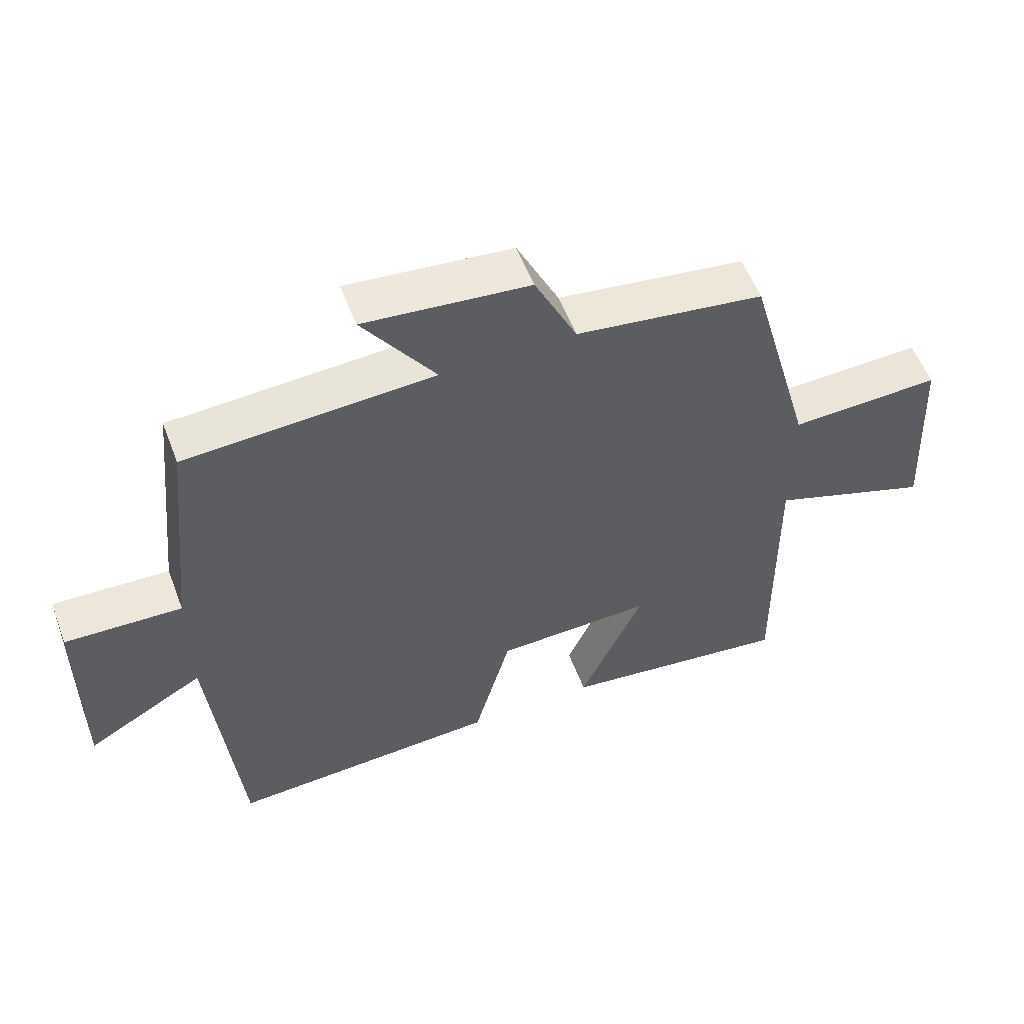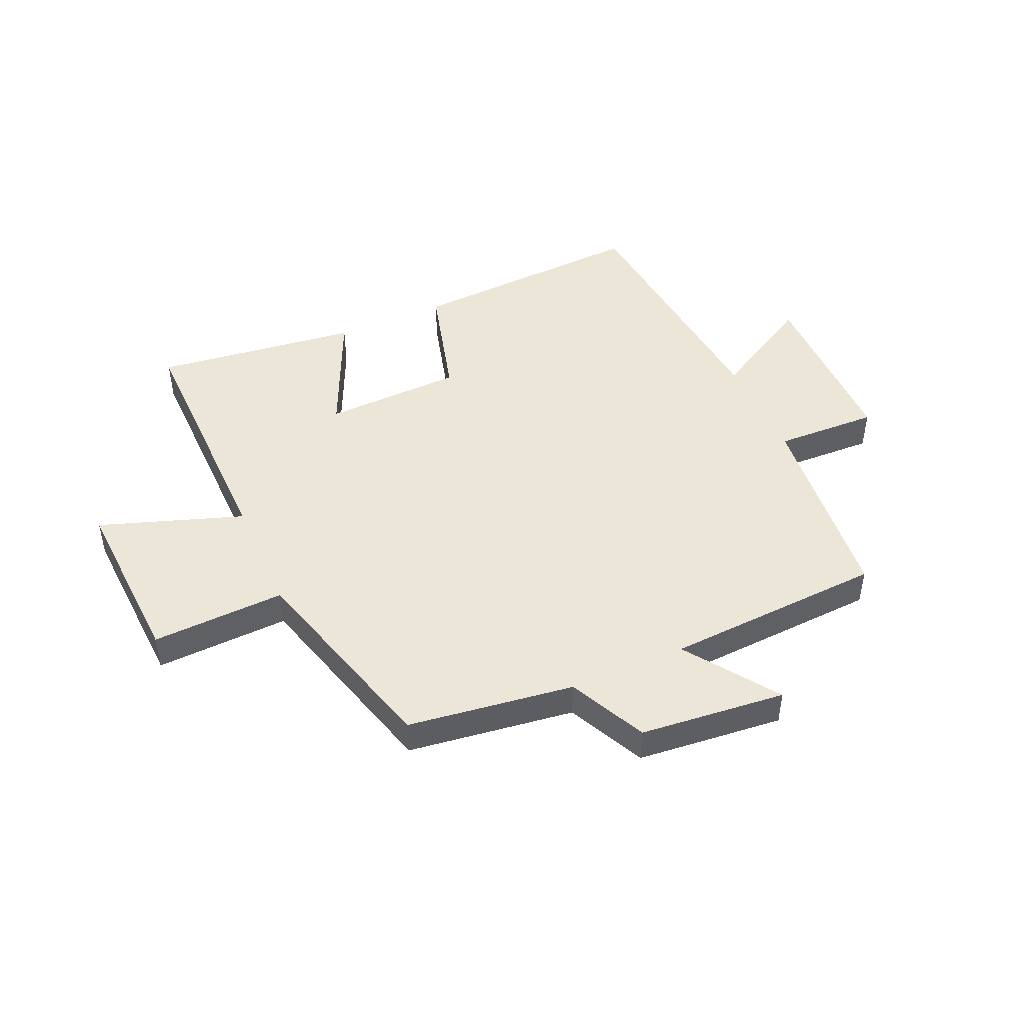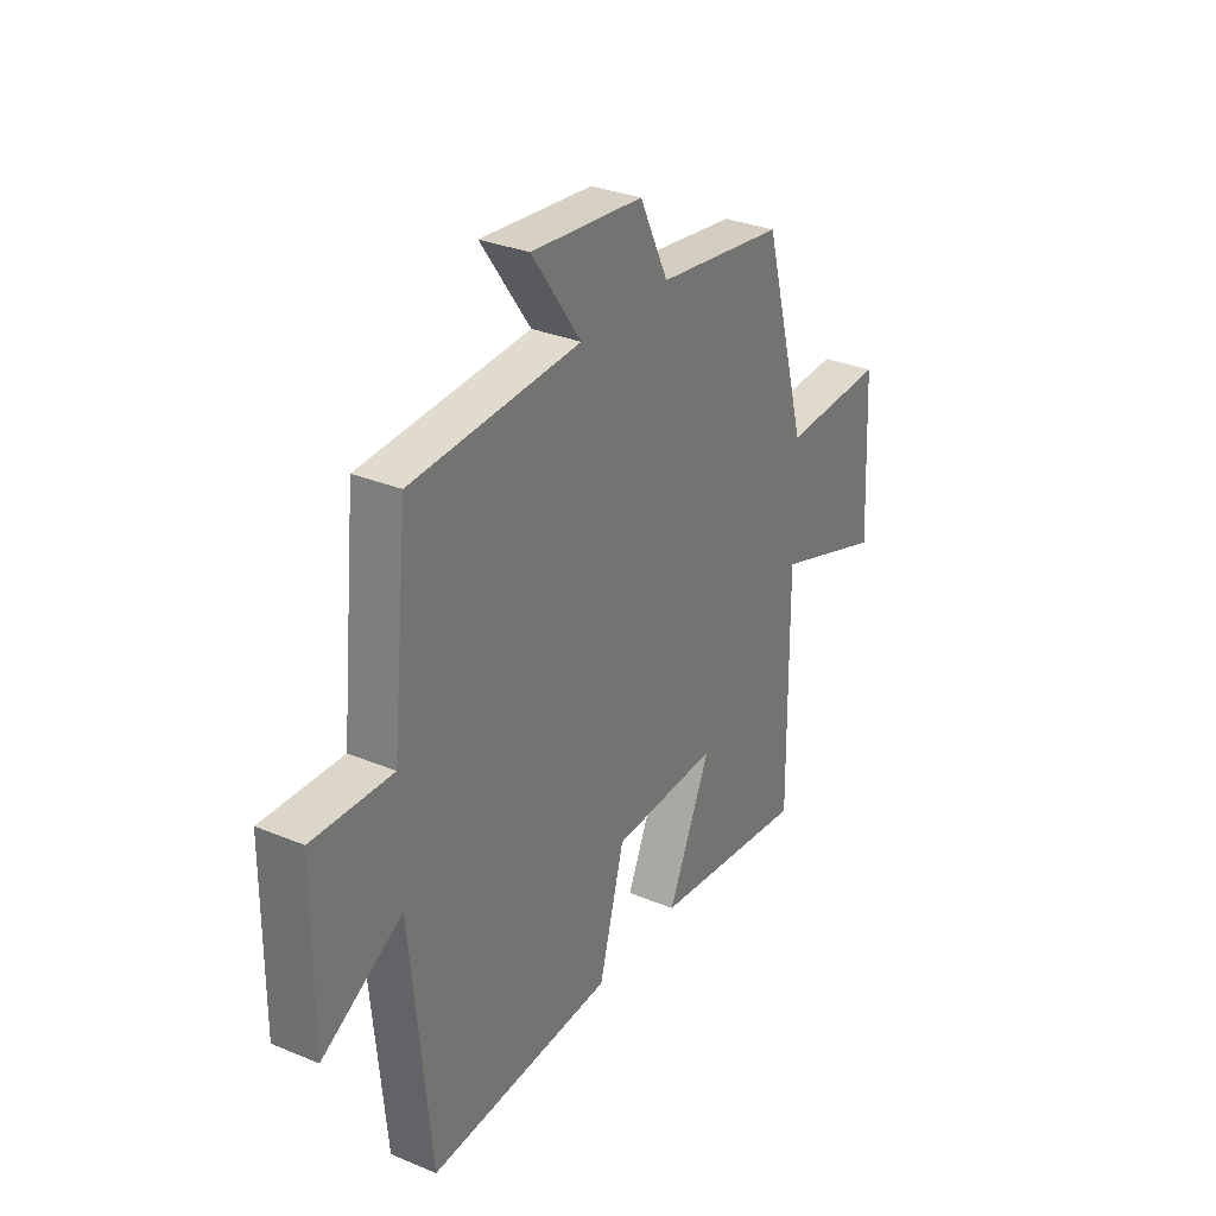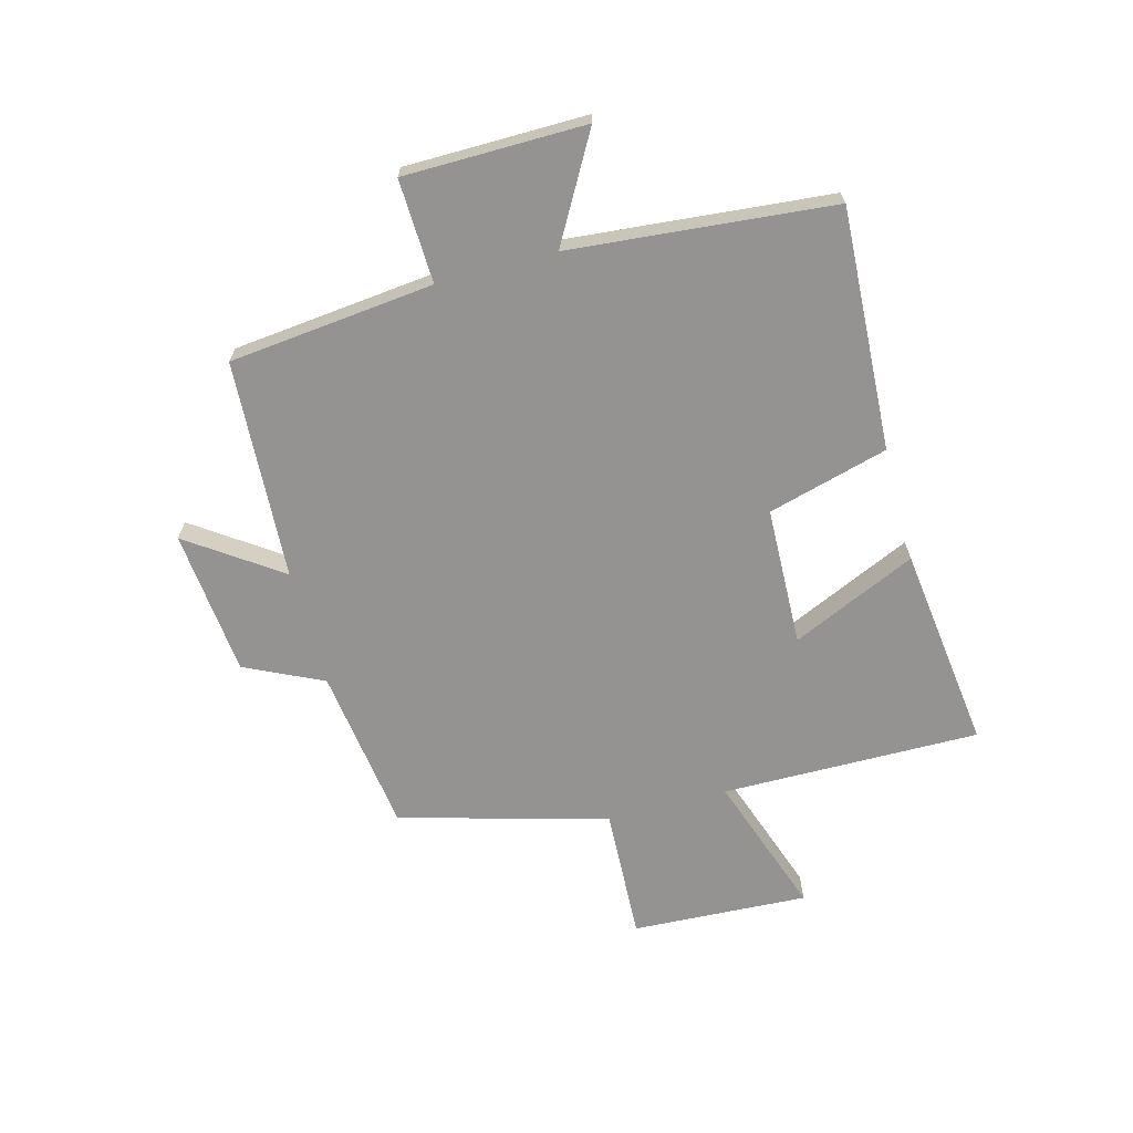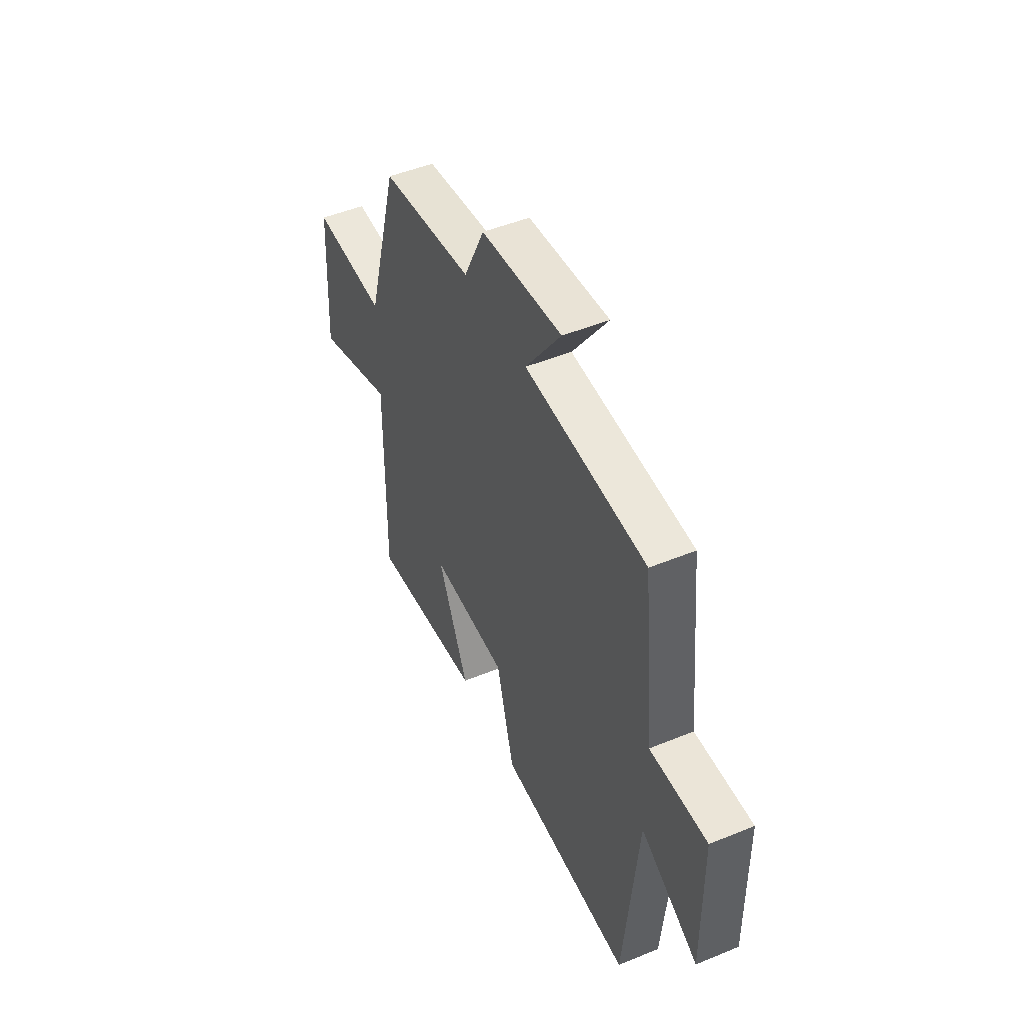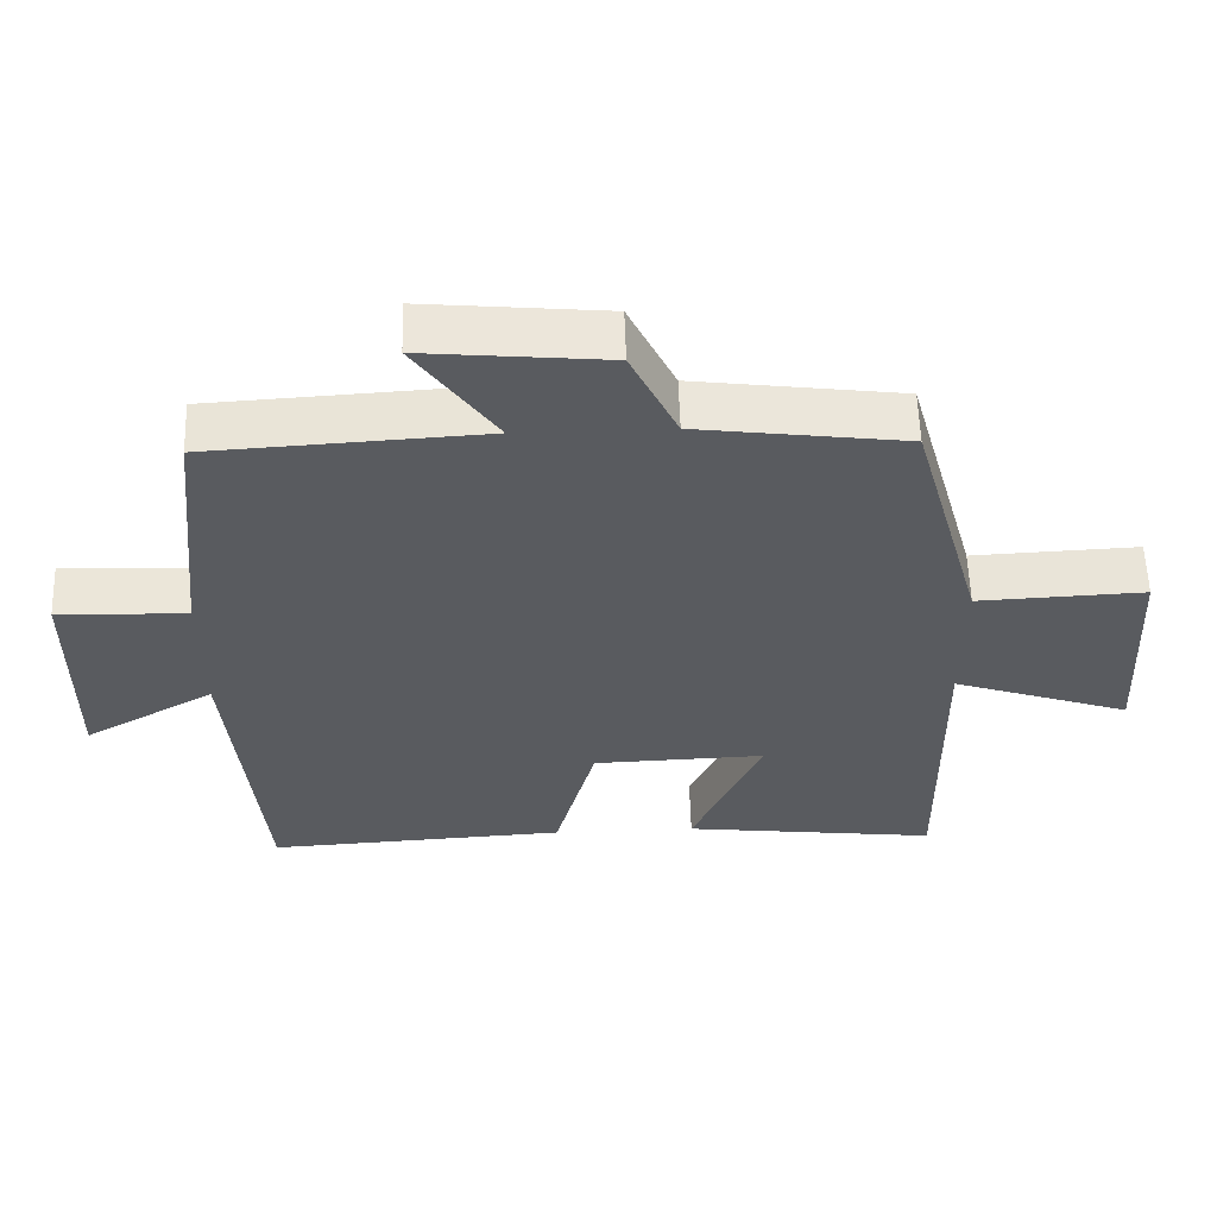
<metadata>
{"format":"obj","ext":"obj","renderer":"f3d","projection":"perspective","resolution":1024,"background":"white","views":[{"elev":55.5,"azim":159.4,"up":"+Z"},{"elev":46.5,"azim":-23.8,"up":"+Y"},{"elev":31.2,"azim":120.7,"up":"+Z"},{"elev":-66.8,"azim":105.2,"up":"+Y"},{"elev":48.6,"azim":65.4,"up":"+Z"},{"elev":57.7,"azim":178.2,"up":"+Z"}]}
</metadata>
<code>
v -0.505 0.07 -0.543
v -0.5 0.07 -0.101
v -0.745 0.07 -0.185
v -0.729 0.07 0.117
v -0.5 0.07 0.107
v -0.401 0.07 0.462
v -0.116 0.07 0.5
v -0.052 0.07 0.633
v 0.198 0.07 0.657
v 0.088 0.07 0.5
v 0.464 0.07 0.478
v 0.5 0.07 0.127
v 0.677 0.07 0.133
v 0.679 0.07 -0.177
v 0.5 0.07 -0.075
v 0.457 0.07 -0.523
v 0.044 0.07 -0.5
v -0.012 0.07 -0.294
v -0.25 0.07 -0.286
v -0.154 0.07 -0.5
v -0.505 0 -0.543
v -0.5 0 -0.101
v -0.745 0 -0.185
v -0.729 0 0.117
v -0.5 0 0.107
v -0.401 0 0.462
v -0.116 0 0.5
v -0.052 0 0.633
v 0.198 0 0.657
v 0.088 0 0.5
v 0.464 0 0.478
v 0.5 0 0.127
v 0.677 0 0.133
v 0.679 0 -0.177
v 0.5 0 -0.075
v 0.457 0 -0.523
v 0.044 0 -0.5
v -0.012 0 -0.294
v -0.25 0 -0.286
v -0.154 0 -0.5
f 19 20 1 2
f 18 19 2
f 15 16 17 18
f 15 18 2
f 12 13 14 15
f 12 15 2
f 11 12 2
f 10 11 2
f 7 8 9 10
f 7 10 2
f 6 7 2
f 5 6 2
f 2 3 4 5
f 22 21 40 39
f 22 39 38
f 38 37 36 35
f 22 38 35
f 35 34 33 32
f 22 35 32
f 22 32 31
f 22 31 30
f 30 29 28 27
f 22 30 27
f 22 27 26
f 22 26 25
f 25 24 23 22
f 1 21 22 2
f 2 22 23 3
f 3 23 24 4
f 4 24 25 5
f 5 25 26 6
f 6 26 27 7
f 7 27 28 8
f 8 28 29 9
f 9 29 30 10
f 10 30 31 11
f 11 31 32 12
f 12 32 33 13
f 13 33 34 14
f 14 34 35 15
f 15 35 36 16
f 16 36 37 17
f 17 37 38 18
f 18 38 39 19
f 19 39 40 20
f 20 40 21 1

</code>
